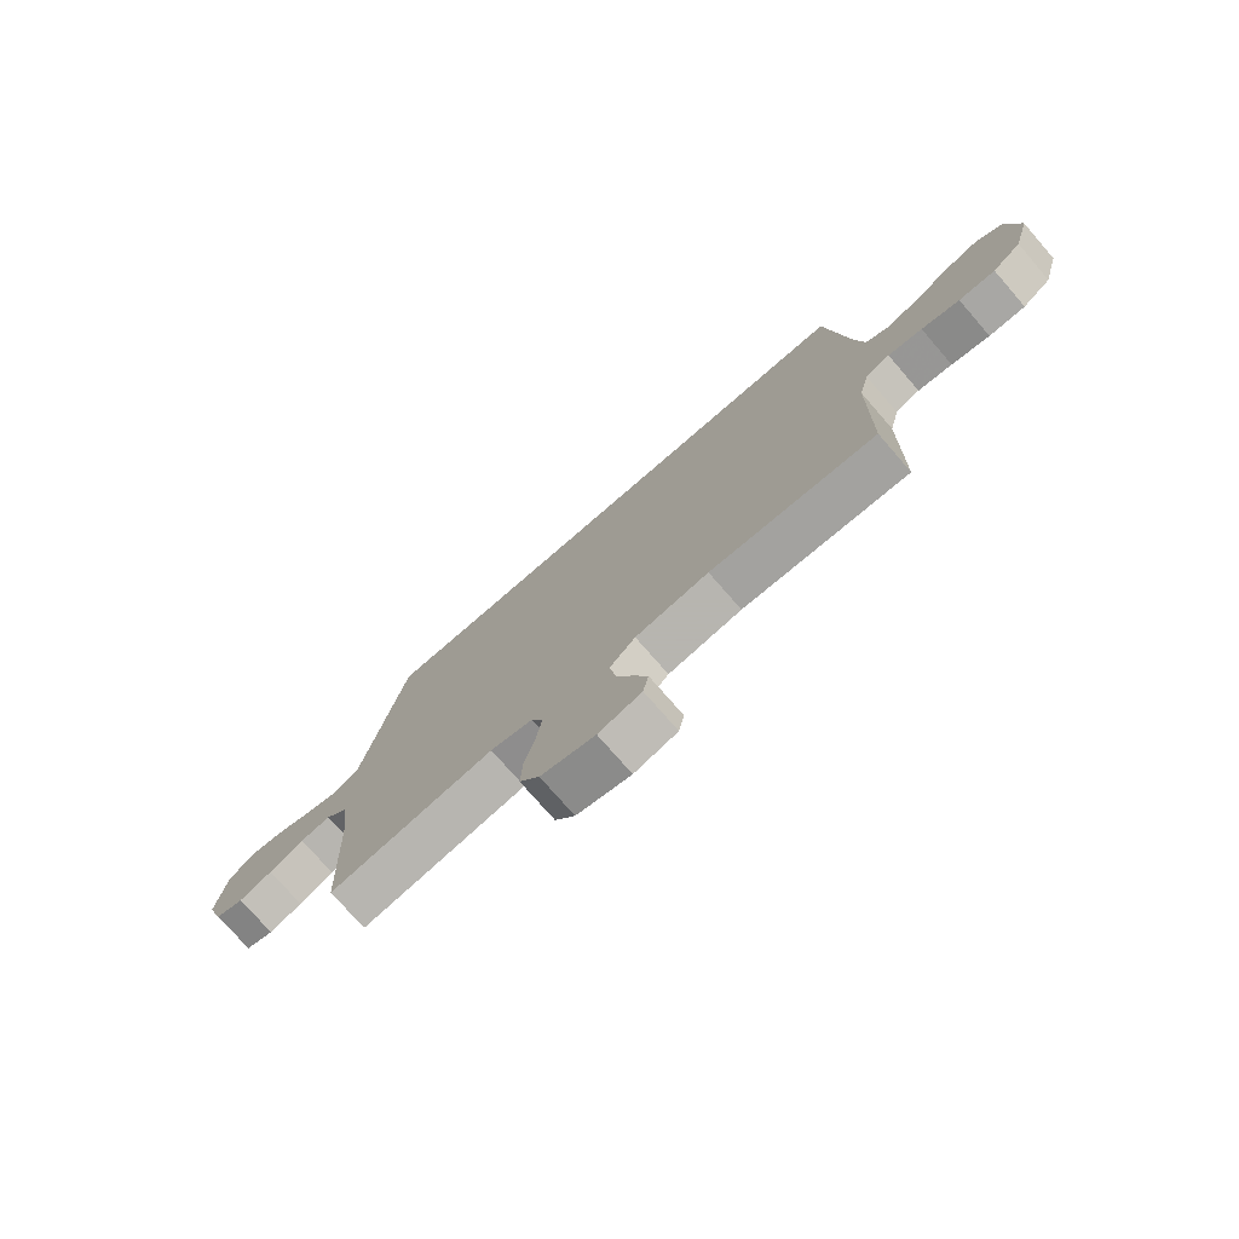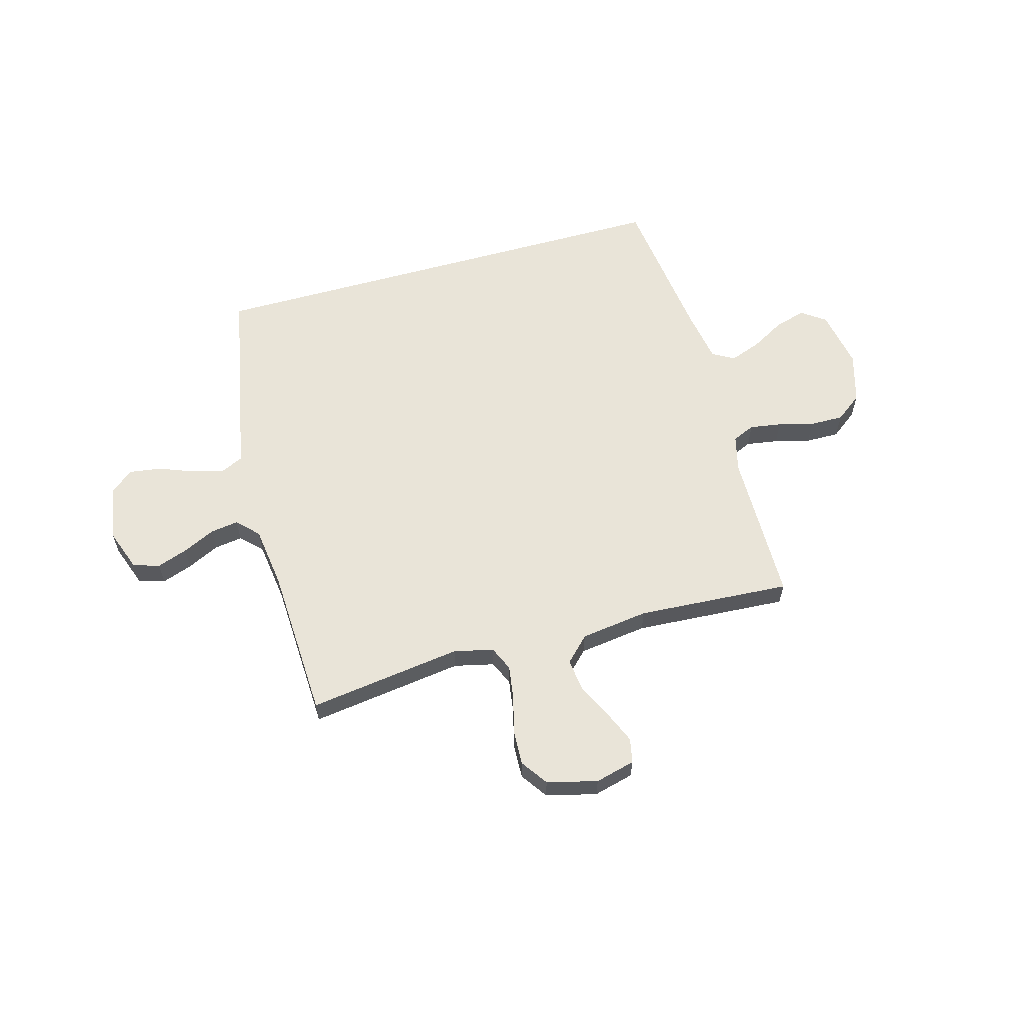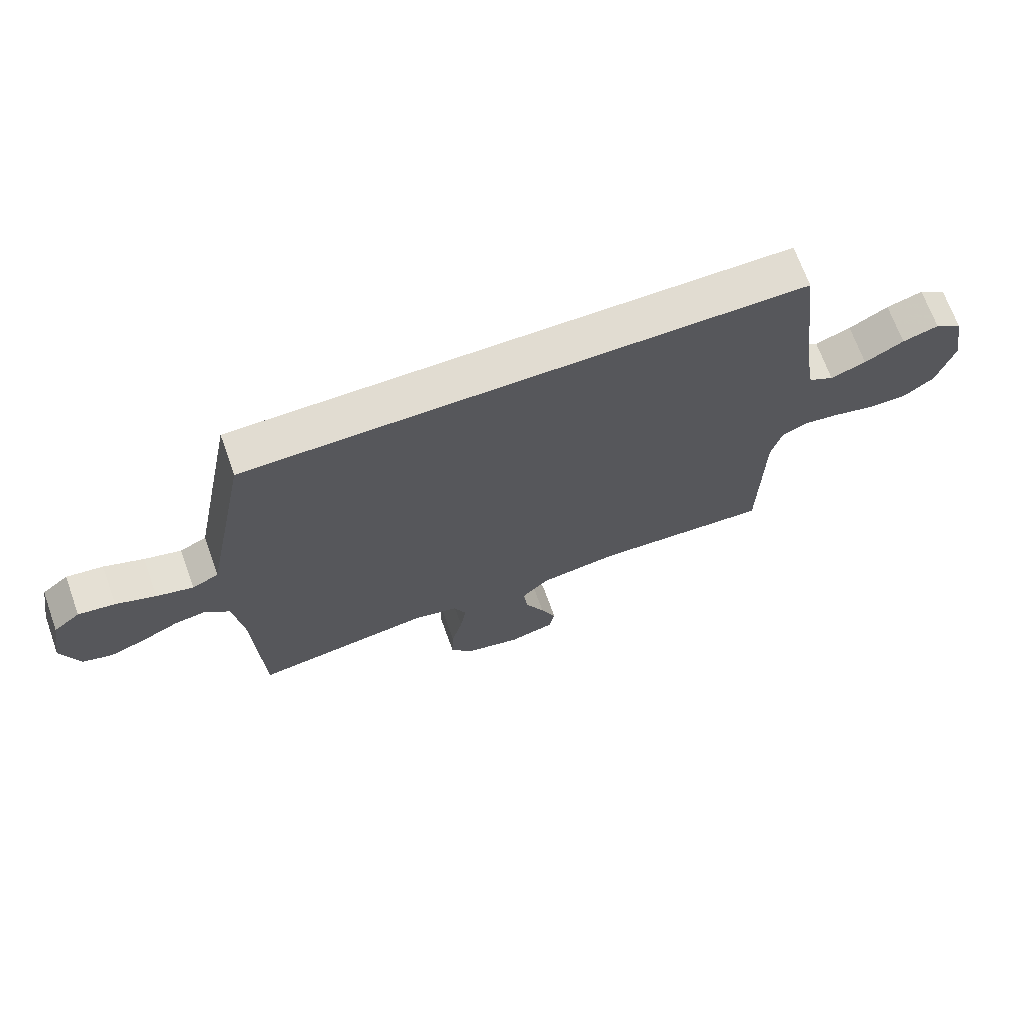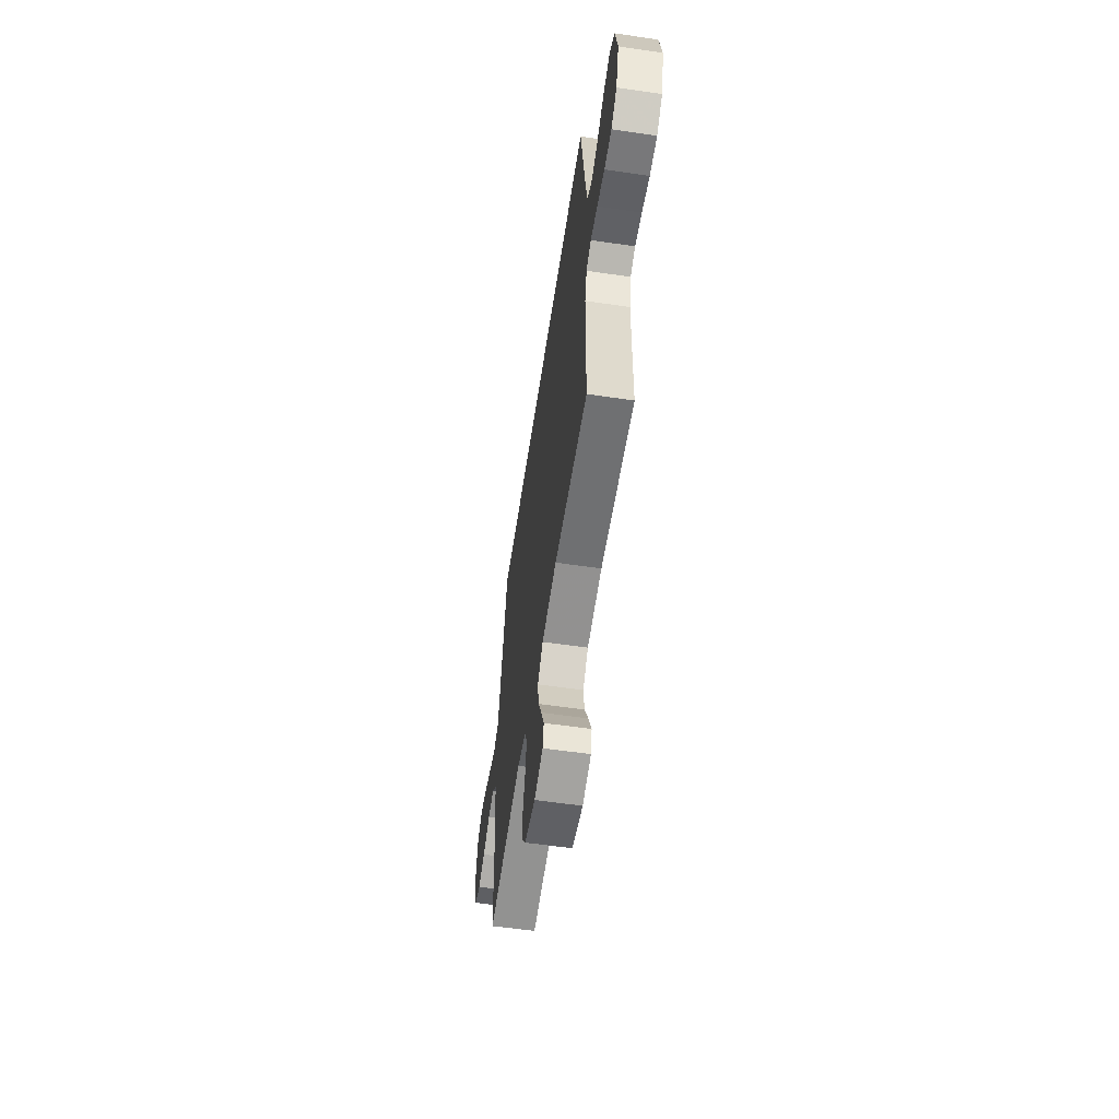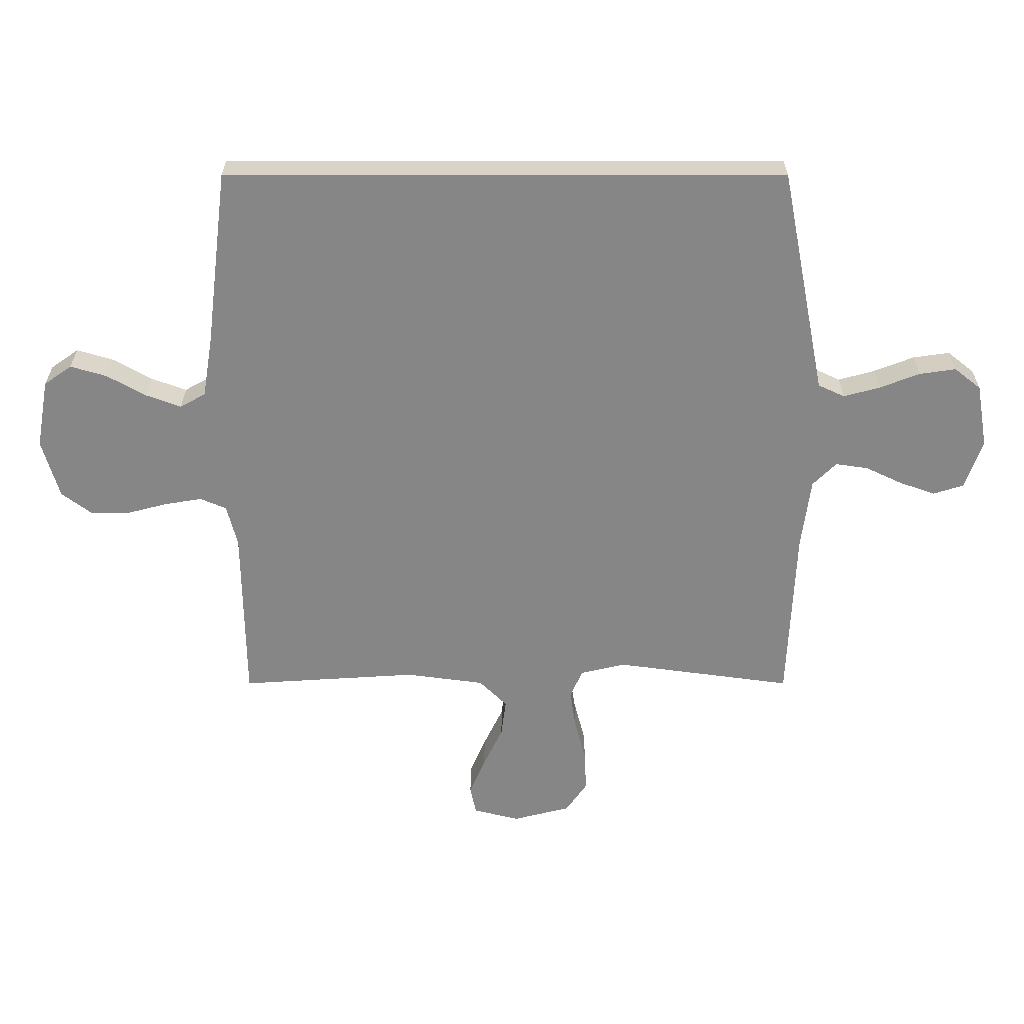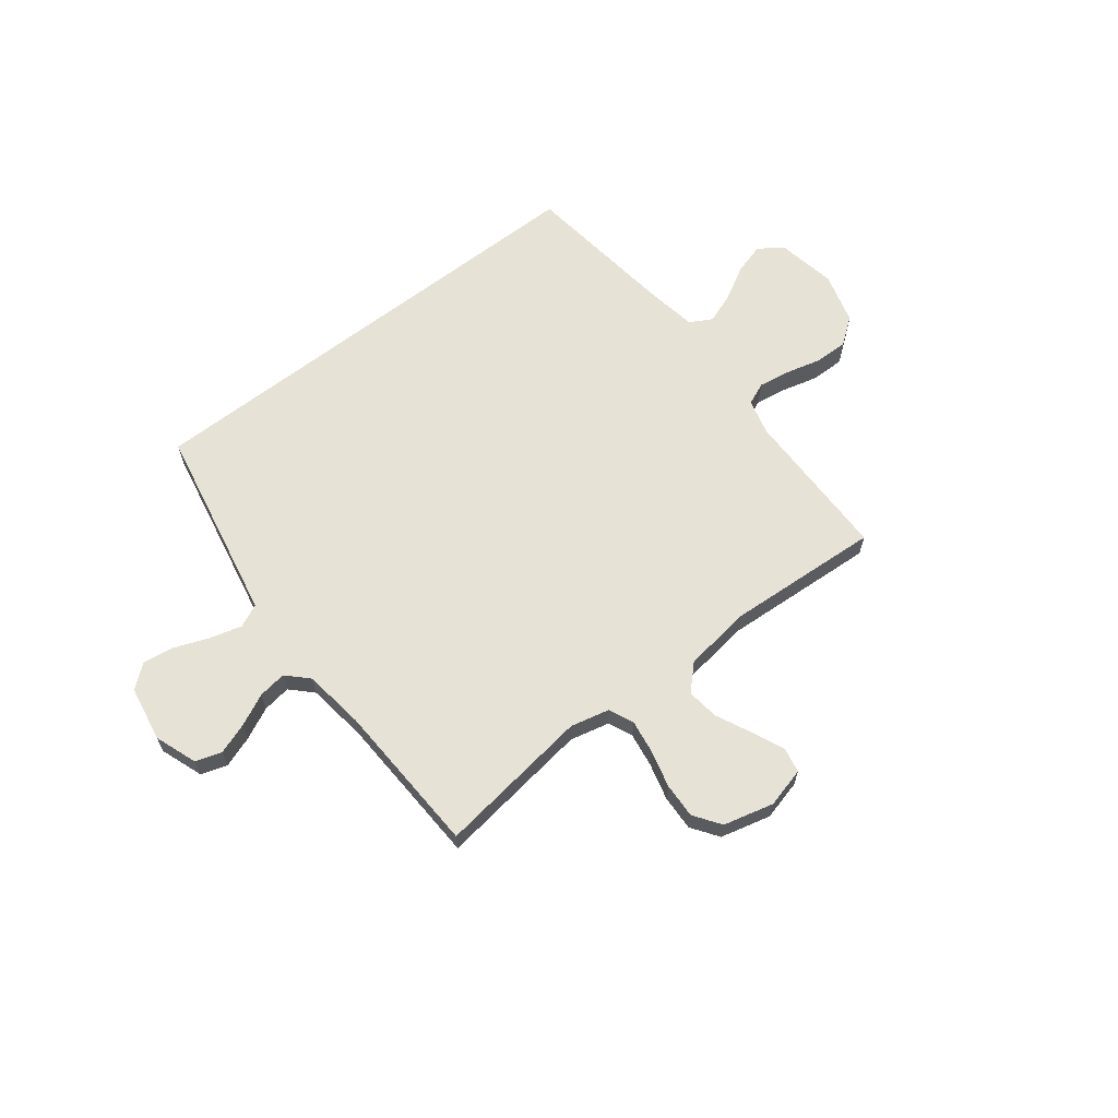
<metadata>
{"format":"obj","ext":"obj","renderer":"f3d","projection":"perspective","resolution":1024,"background":"white","views":[{"elev":-75.3,"azim":-139.0,"up":"+Z"},{"elev":60.2,"azim":164.3,"up":"+Y"},{"elev":69.2,"azim":160.2,"up":"+Z"},{"elev":-58.4,"azim":-98.6,"up":"+Z"},{"elev":28.0,"azim":0.0,"up":"+Z"},{"elev":63.9,"azim":142.1,"up":"+Y"}]}
</metadata>
<code>
v -0.5 0.07 -0.5
v -0.504 0.07 -0.2
v -0.522 0.07 -0.129
v -0.566 0.07 -0.11
v -0.628 0.07 -0.12
v -0.697 0.07 -0.138
v -0.763 0.07 -0.139
v -0.815 0.07 -0.1
v -0.844 0.07 0
v -0.823 0.07 0.117
v -0.776 0.07 0.15
v -0.715 0.07 0.132
v -0.649 0.07 0.095
v -0.589 0.07 0.073
v -0.546 0.07 0.097
v -0.529 0.07 0.2
v -0.492 0.07 0.5
v 0.452 0.07 0.5
v 0.511 0.07 0.2
v 0.528 0.07 0.114
v 0.573 0.07 0.093
v 0.635 0.07 0.11
v 0.702 0.07 0.136
v 0.764 0.07 0.145
v 0.809 0.07 0.109
v 0.828 0.07 0
v 0.798 0.07 -0.083
v 0.747 0.07 -0.099
v 0.687 0.07 -0.078
v 0.624 0.07 -0.048
v 0.569 0.07 -0.04
v 0.529 0.07 -0.08
v 0.513 0.07 -0.2
v 0.5 0.07 -0.5
v 0.2 0.07 -0.459
v 0.123 0.07 -0.477
v 0.102 0.07 -0.525
v 0.112 0.07 -0.591
v 0.131 0.07 -0.664
v 0.134 0.07 -0.733
v 0.098 0.07 -0.785
v 0 0.07 -0.81
v -0.078 0.07 -0.79
v -0.088 0.07 -0.742
v -0.061 0.07 -0.678
v -0.028 0.07 -0.609
v -0.02 0.07 -0.546
v -0.067 0.07 -0.499
v -0.2 0.07 -0.481
v -0.5 0 -0.5
v -0.504 0 -0.2
v -0.522 0 -0.129
v -0.566 0 -0.11
v -0.628 0 -0.12
v -0.697 0 -0.138
v -0.763 0 -0.139
v -0.815 0 -0.1
v -0.844 0 0
v -0.823 0 0.117
v -0.776 0 0.15
v -0.715 0 0.132
v -0.649 0 0.095
v -0.589 0 0.073
v -0.546 0 0.097
v -0.529 0 0.2
v -0.492 0 0.5
v 0.452 0 0.5
v 0.511 0 0.2
v 0.528 0 0.114
v 0.573 0 0.093
v 0.635 0 0.11
v 0.702 0 0.136
v 0.764 0 0.145
v 0.809 0 0.109
v 0.828 0 0
v 0.798 0 -0.083
v 0.747 0 -0.099
v 0.687 0 -0.078
v 0.624 0 -0.048
v 0.569 0 -0.04
v 0.529 0 -0.08
v 0.513 0 -0.2
v 0.5 0 -0.5
v 0.2 0 -0.459
v 0.123 0 -0.477
v 0.102 0 -0.525
v 0.112 0 -0.591
v 0.131 0 -0.664
v 0.134 0 -0.733
v 0.098 0 -0.785
v 0 0 -0.81
v -0.078 0 -0.79
v -0.088 0 -0.742
v -0.061 0 -0.678
v -0.028 0 -0.609
v -0.02 0 -0.546
v -0.067 0 -0.499
v -0.2 0 -0.481
f 43 44 45 46
f 41 42 43 46
f 41 46 47
f 38 39 40 41
f 37 38 41 47
f 36 37 47 48
f 33 34 35
f 32 33 35 36
f 31 32 36 48
f 27 28 29 30
f 25 26 27 30
f 25 30 31
f 22 23 24 25
f 21 22 25 31
f 20 21 31 48
f 16 17 18 19
f 15 16 19 20
f 14 15 20 48
f 10 11 12 13
f 5 6 7 8
f 4 5 8 9
f 49 1 2
f 49 2 3
f 48 49 3
f 14 48 3
f 13 14 3 4
f 4 9 10 13
f 95 94 93 92
f 95 92 91 90
f 96 95 90
f 90 89 88 87
f 96 90 87 86
f 97 96 86 85
f 84 83 82
f 85 84 82 81
f 97 85 81 80
f 79 78 77 76
f 79 76 75 74
f 80 79 74
f 74 73 72 71
f 80 74 71 70
f 97 80 70 69
f 68 67 66 65
f 69 68 65 64
f 97 69 64 63
f 62 61 60 59
f 57 56 55 54
f 58 57 54 53
f 51 50 98
f 52 51 98
f 52 98 97
f 52 97 63
f 53 52 63 62
f 62 59 58 53
f 1 50 51 2
f 2 51 52 3
f 3 52 53 4
f 4 53 54 5
f 5 54 55 6
f 6 55 56 7
f 7 56 57 8
f 8 57 58 9
f 9 58 59 10
f 10 59 60 11
f 11 60 61 12
f 12 61 62 13
f 13 62 63 14
f 14 63 64 15
f 15 64 65 16
f 16 65 66 17
f 17 66 67 18
f 18 67 68 19
f 19 68 69 20
f 20 69 70 21
f 21 70 71 22
f 22 71 72 23
f 23 72 73 24
f 24 73 74 25
f 25 74 75 26
f 26 75 76 27
f 27 76 77 28
f 28 77 78 29
f 29 78 79 30
f 30 79 80 31
f 31 80 81 32
f 32 81 82 33
f 33 82 83 34
f 34 83 84 35
f 35 84 85 36
f 36 85 86 37
f 37 86 87 38
f 38 87 88 39
f 39 88 89 40
f 40 89 90 41
f 41 90 91 42
f 42 91 92 43
f 43 92 93 44
f 44 93 94 45
f 45 94 95 46
f 46 95 96 47
f 47 96 97 48
f 48 97 98 49
f 49 98 50 1

</code>
